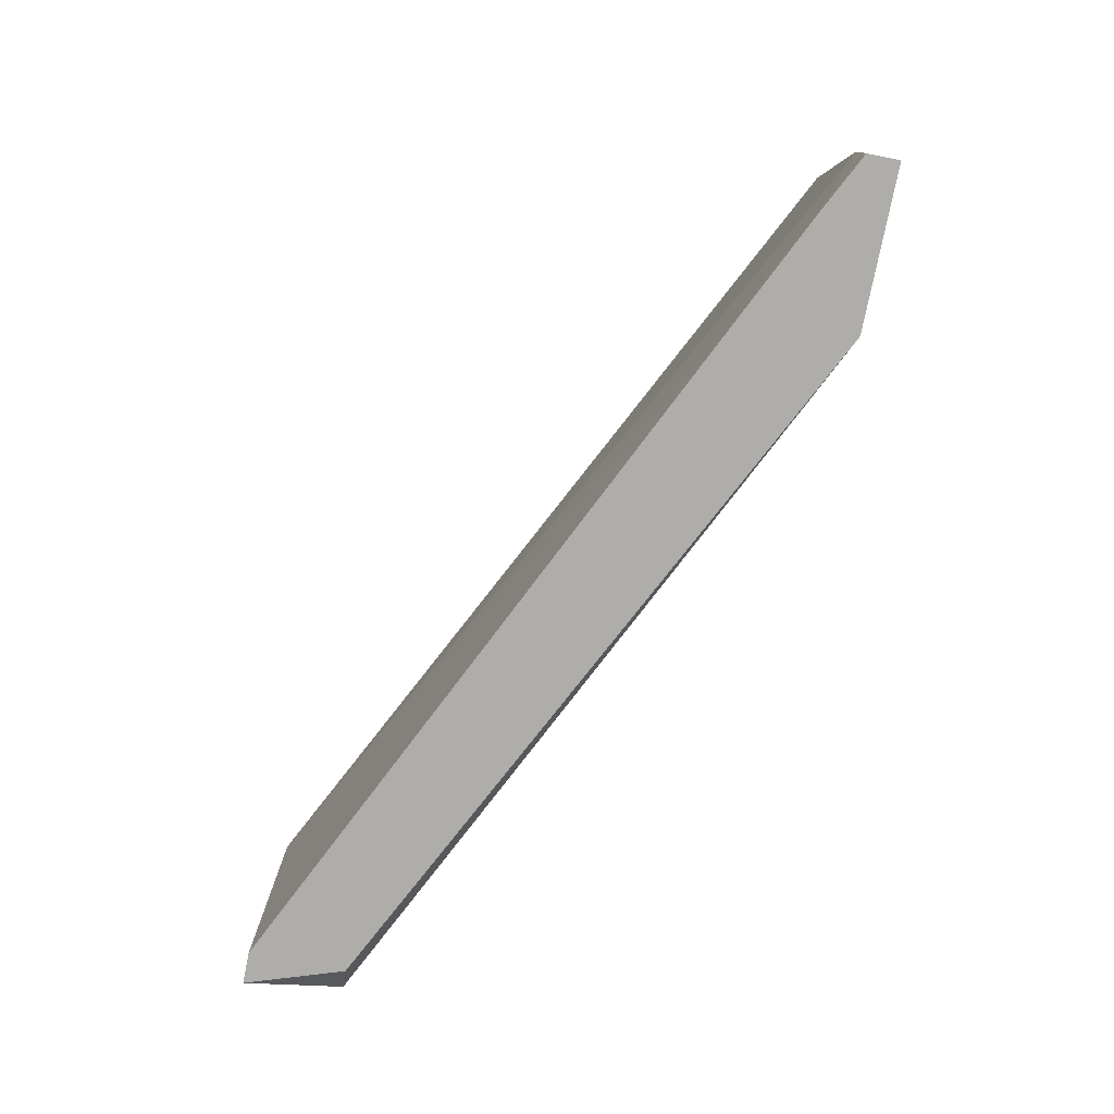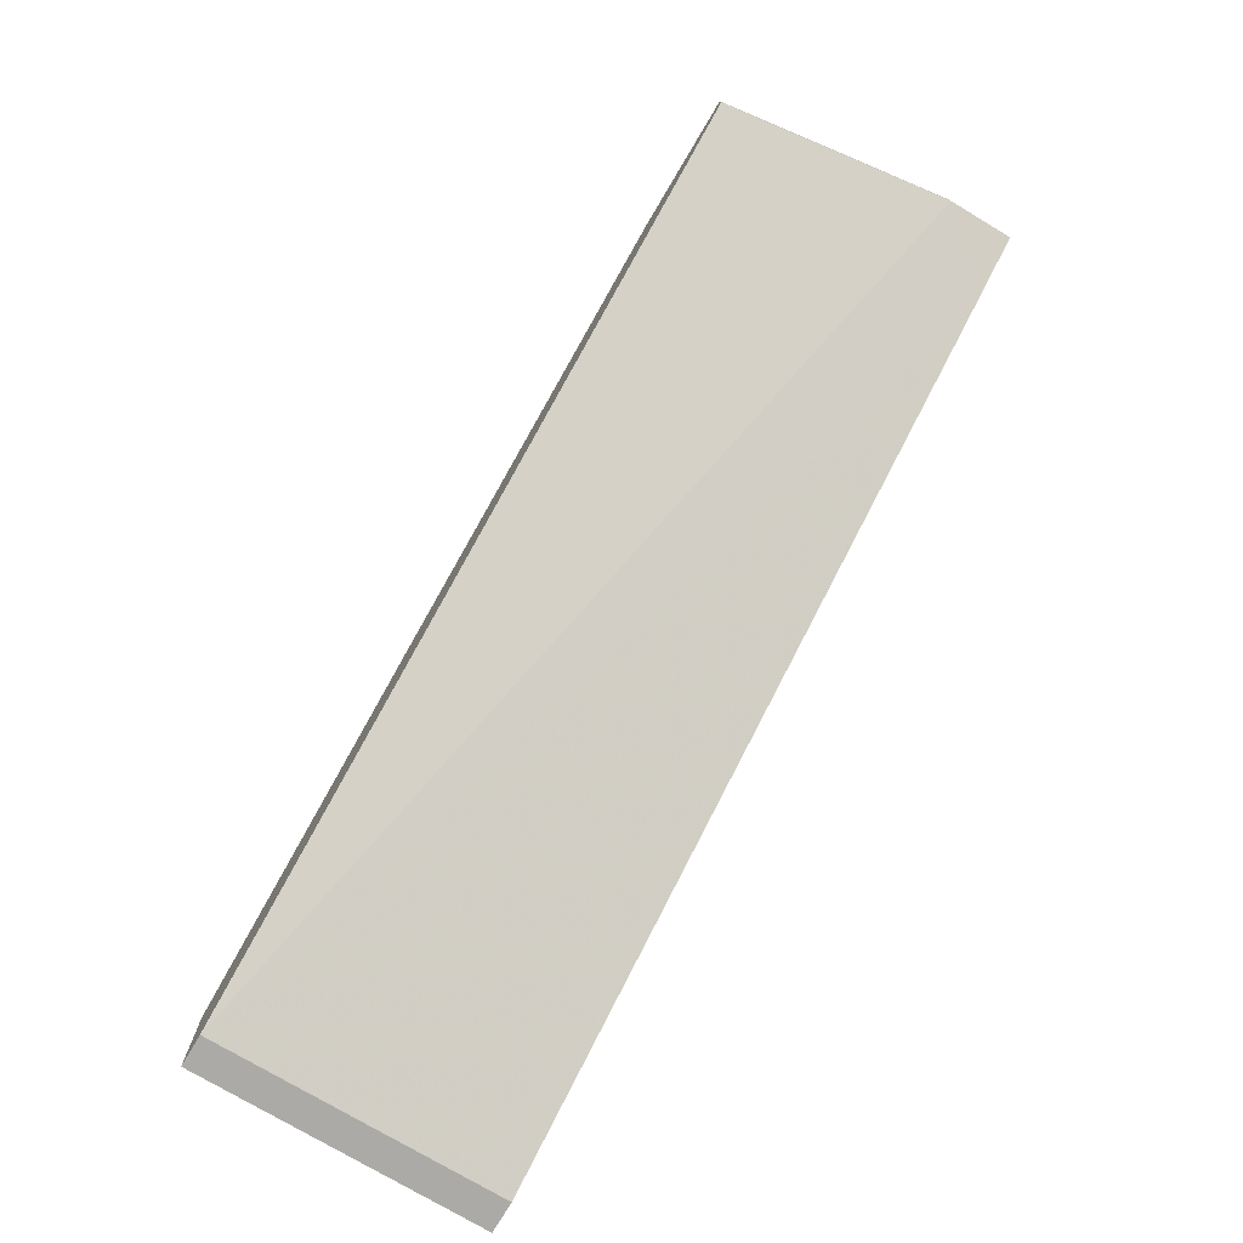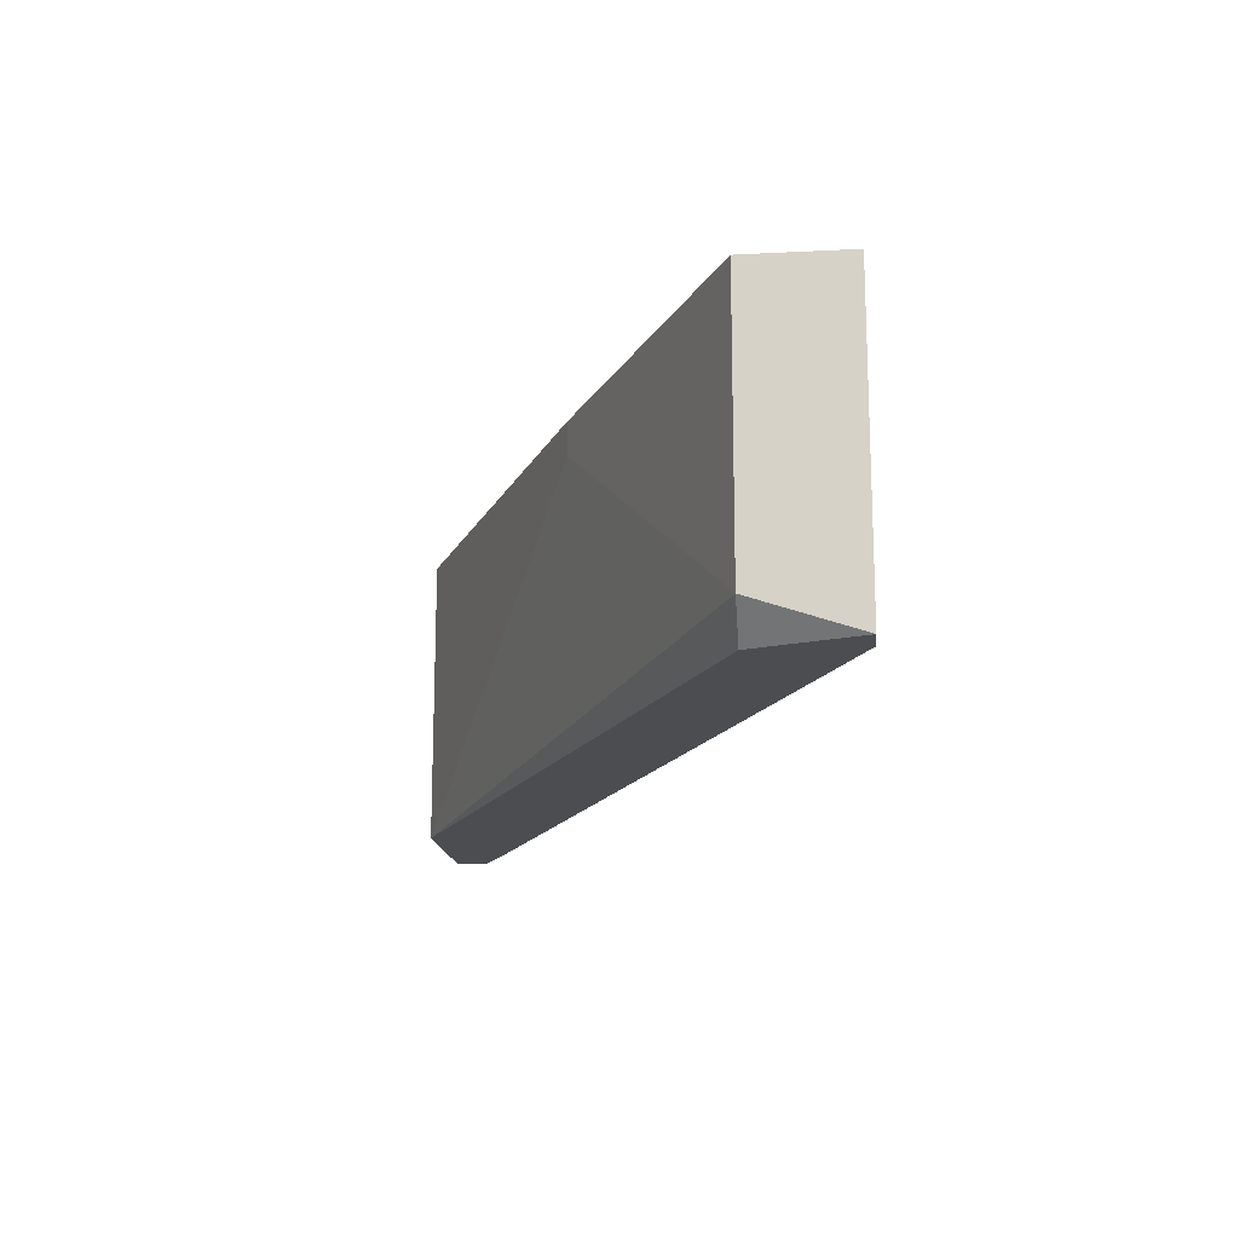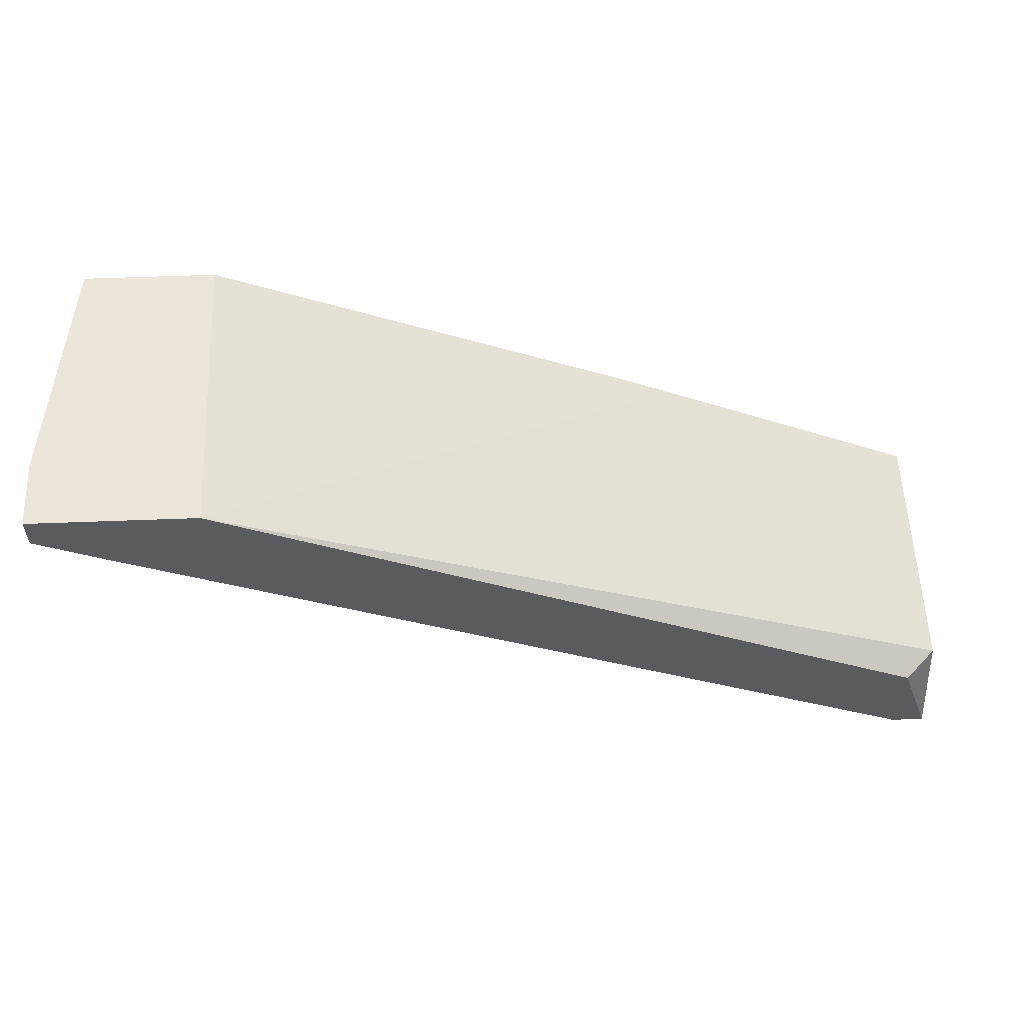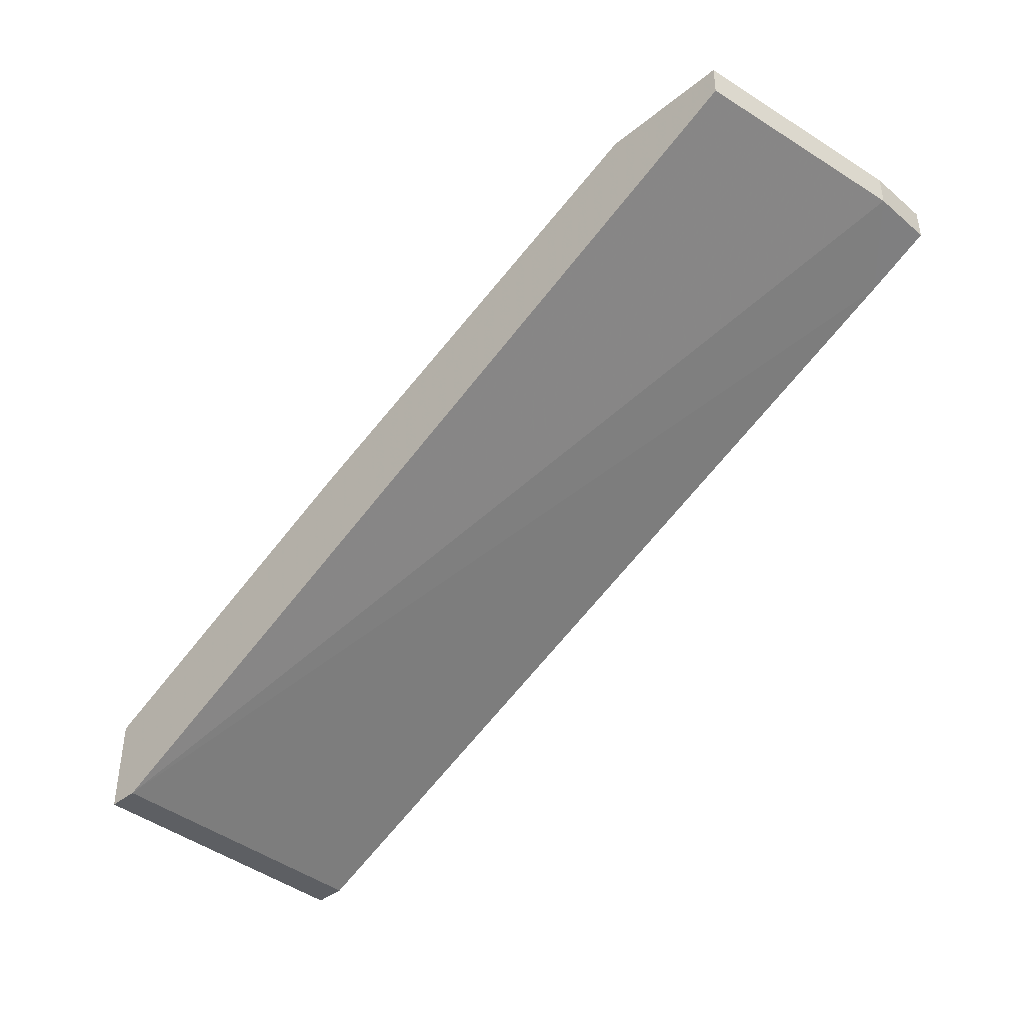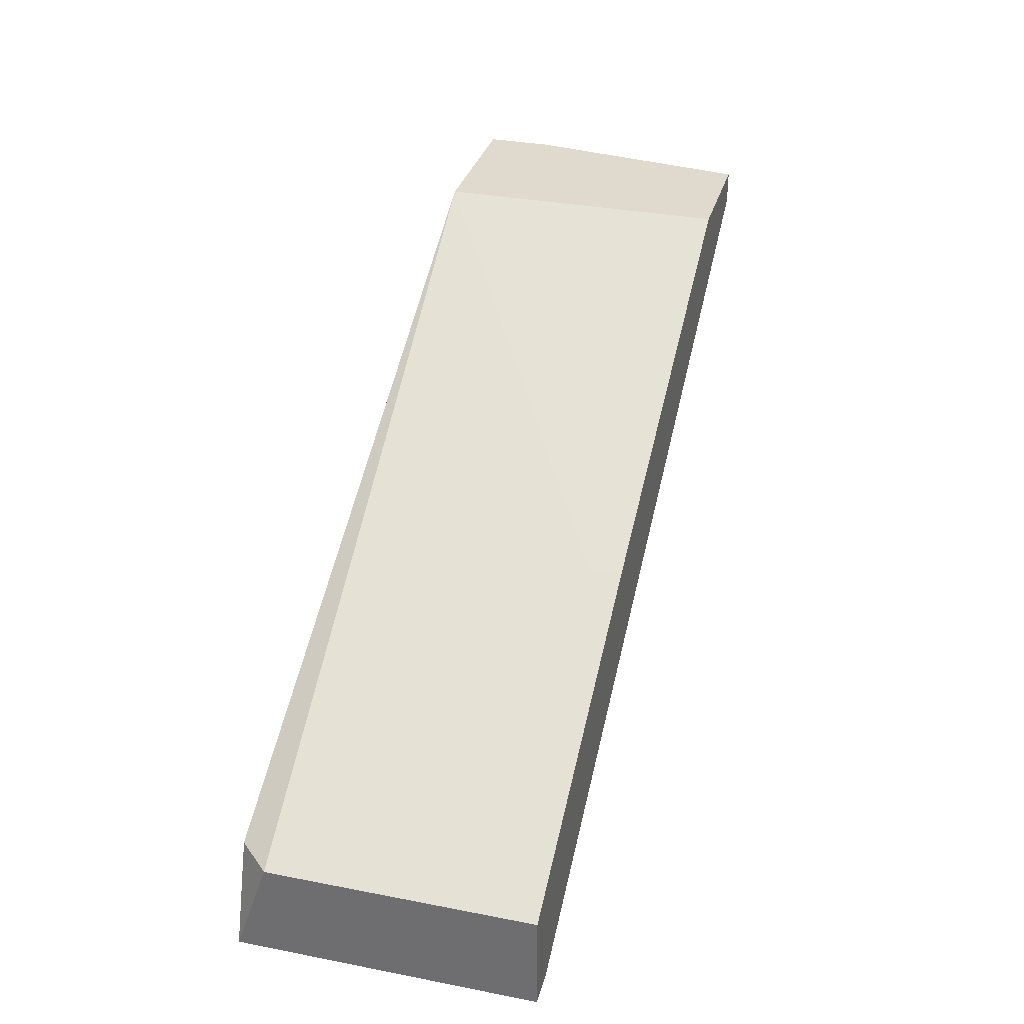
<metadata>
{"format":"obj","ext":"obj","renderer":"f3d","projection":"perspective","resolution":1024,"background":"white","views":[{"elev":-77.3,"azim":78.7,"up":"+Z"},{"elev":-75.7,"azim":59.2,"up":"+Y"},{"elev":-15.9,"azim":-84.0,"up":"+Z"},{"elev":56.4,"azim":177.7,"up":"+Y"},{"elev":-40.4,"azim":44.7,"up":"+Y"},{"elev":32.8,"azim":-74.9,"up":"+Y"}]}
</metadata>
<code>
v -0.03672 0.001257 0.05493
v -0.03672 -0.006527 0.07827
v -0.03672 -0.006527 0.05493
v -0.03931 0.001257 0.07827
v -0.03931 0.001257 0.05753
v -0.03931 -0.006527 0.07827
v -0.03931 -0.006527 0.05493
v 0.02033 0.02978 0.07827
v 0.02033 0.02978 0.05493
v 0.03071 0.02719 0.07827
v 0.03071 0.02978 0.07827
v -0.01337 0.01422 0.07827
v -0.01337 0.01422 0.07568
v 0.03331 0.02719 0.06013
v 0.03331 0.02719 0.05493
v 0.03331 0.02978 0.06013
v 0.03331 0.02978 0.05493
v 0.02812 0.02459 0.05493
f 8 13 12
f 16 17 8
f 5 7 4
f 2 8 4
f 8 2 10
f 17 7 9
f 8 17 9
f 7 17 15
f 17 16 15
f 2 7 3
f 7 15 3
f 5 4 13
f 9 5 13
f 8 9 13
f 7 5 1
f 9 7 1
f 5 9 1
f 16 10 14
f 10 2 14
f 15 16 14
f 16 8 11
f 10 16 11
f 8 10 11
f 7 2 6
f 4 7 6
f 2 4 6
f 2 3 18
f 3 15 18
f 14 2 18
f 15 14 18
f 4 8 12
f 13 4 12

</code>
